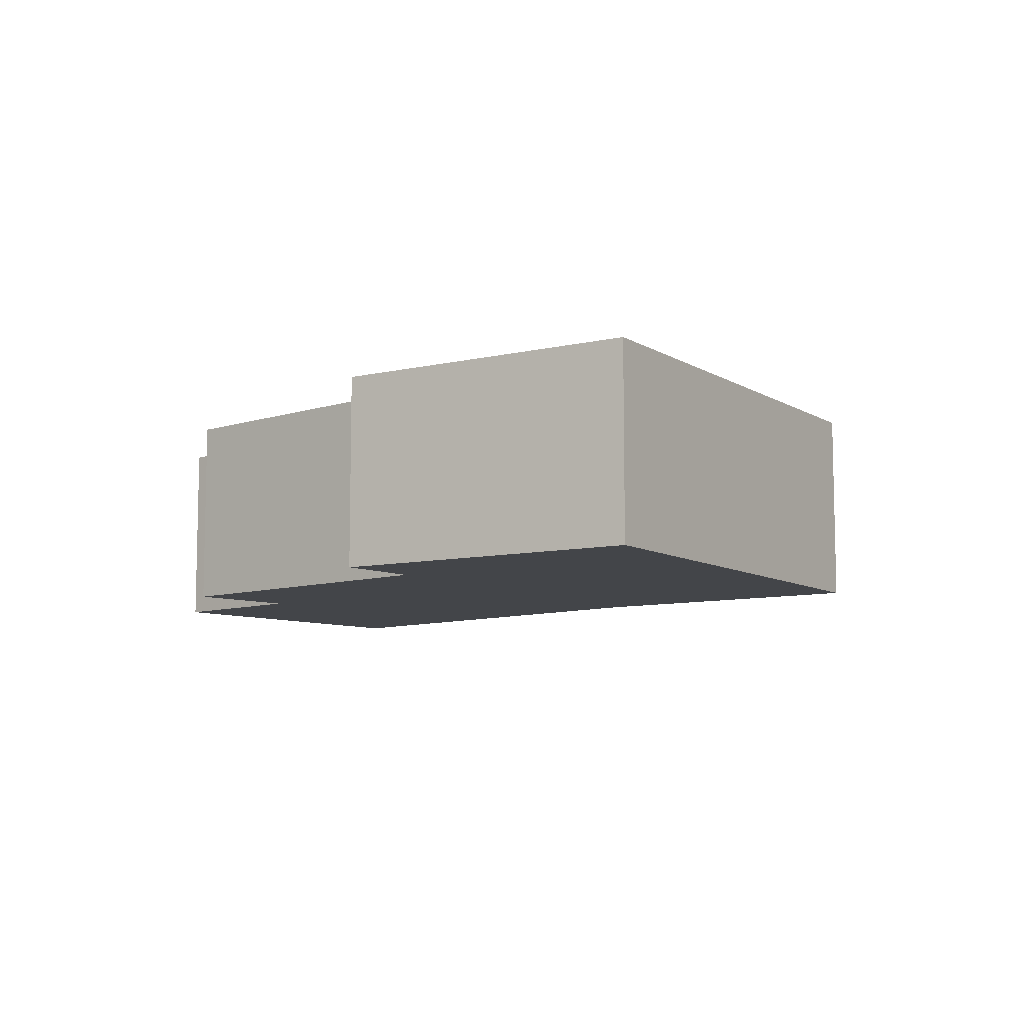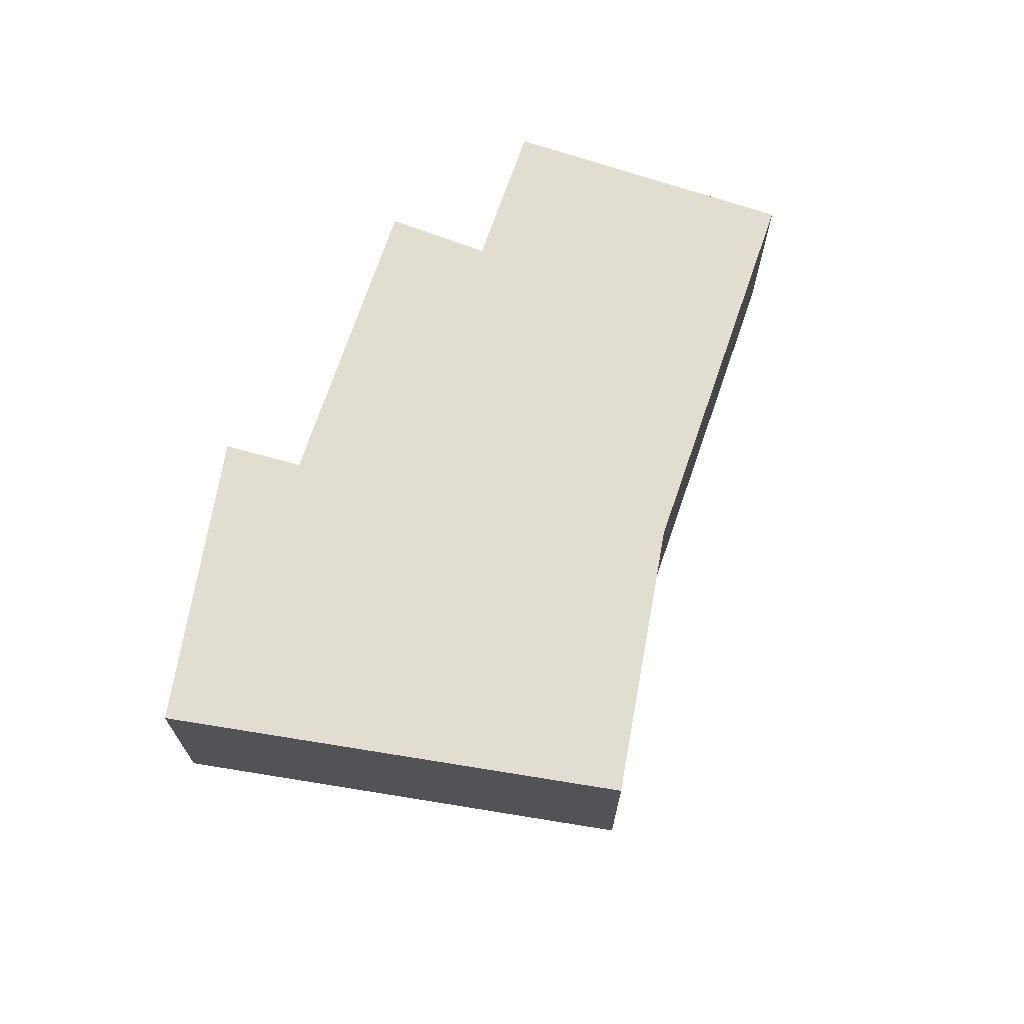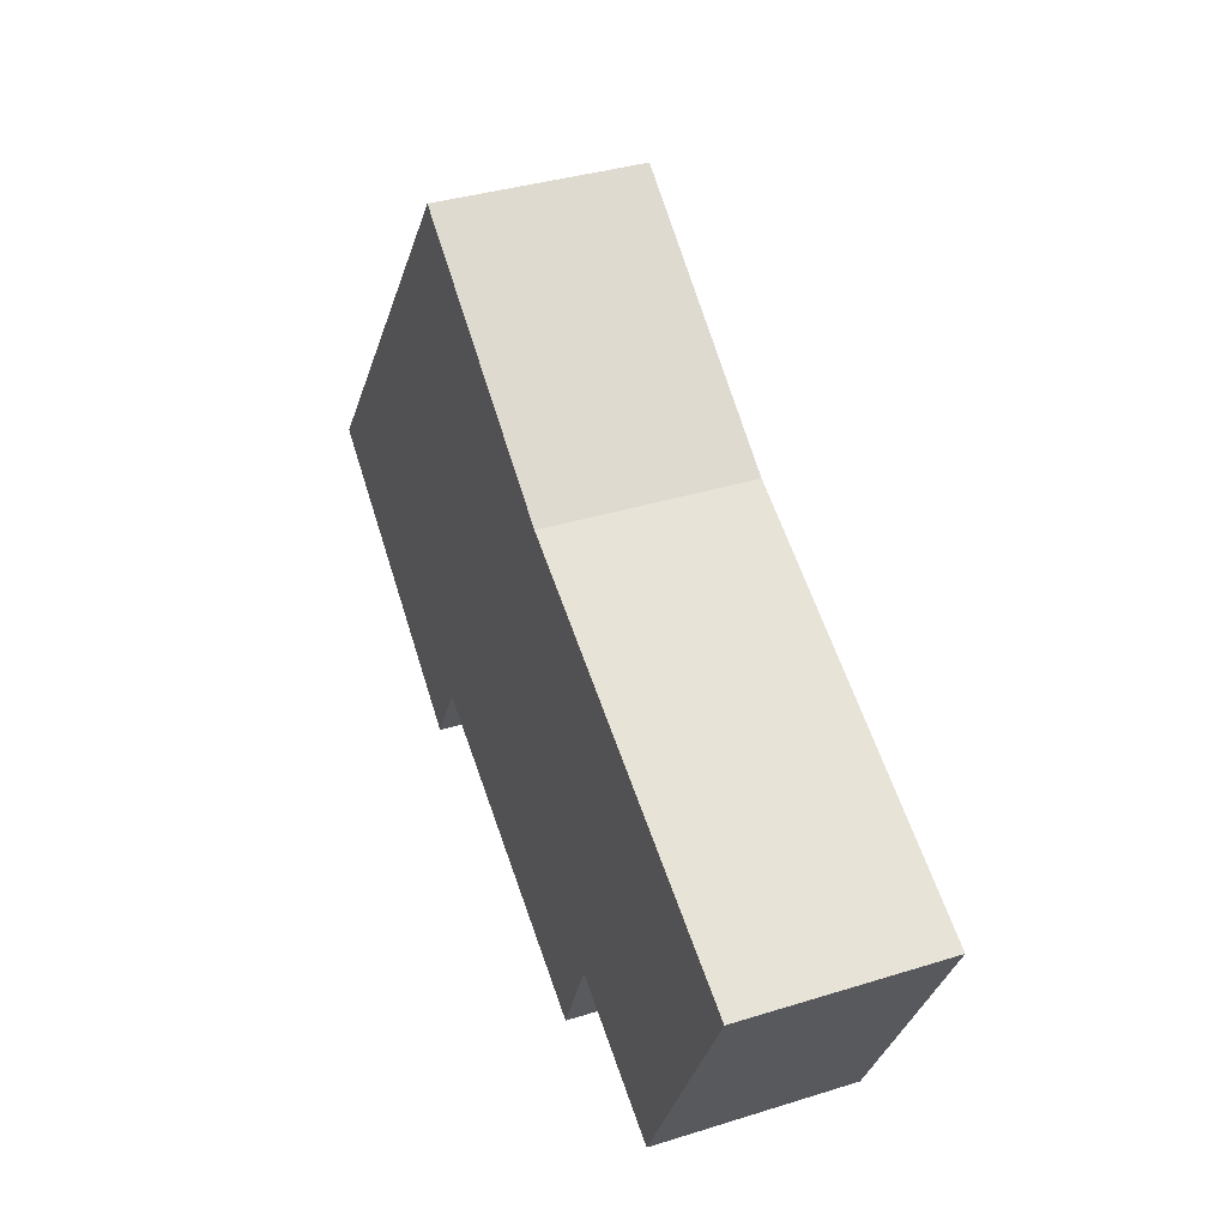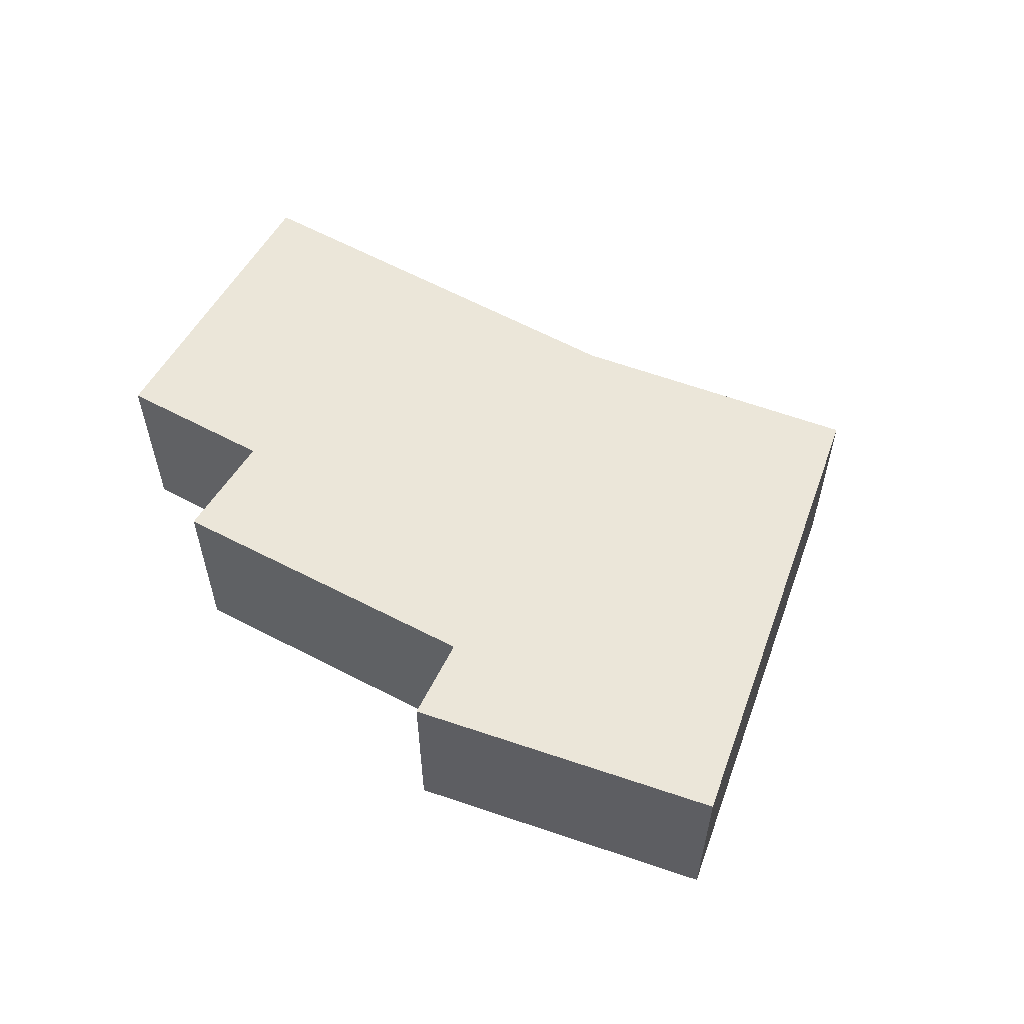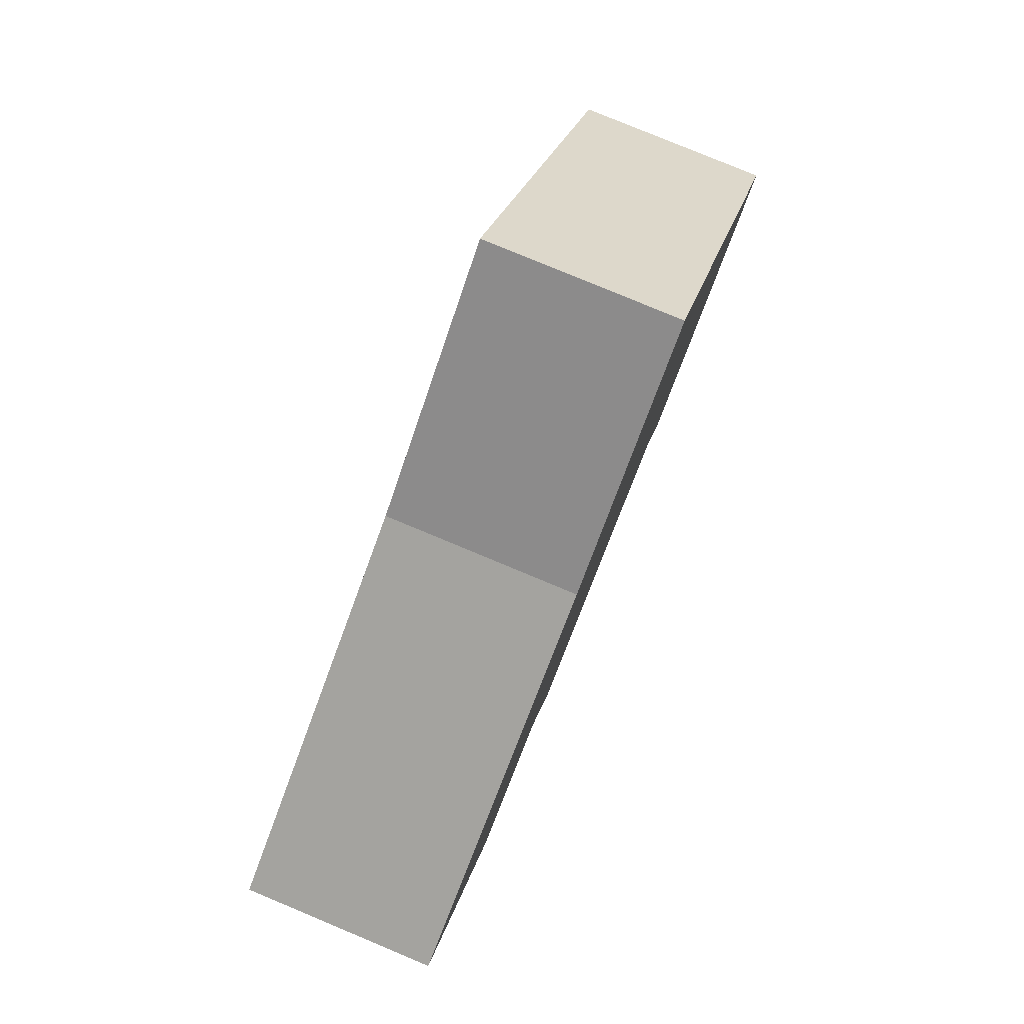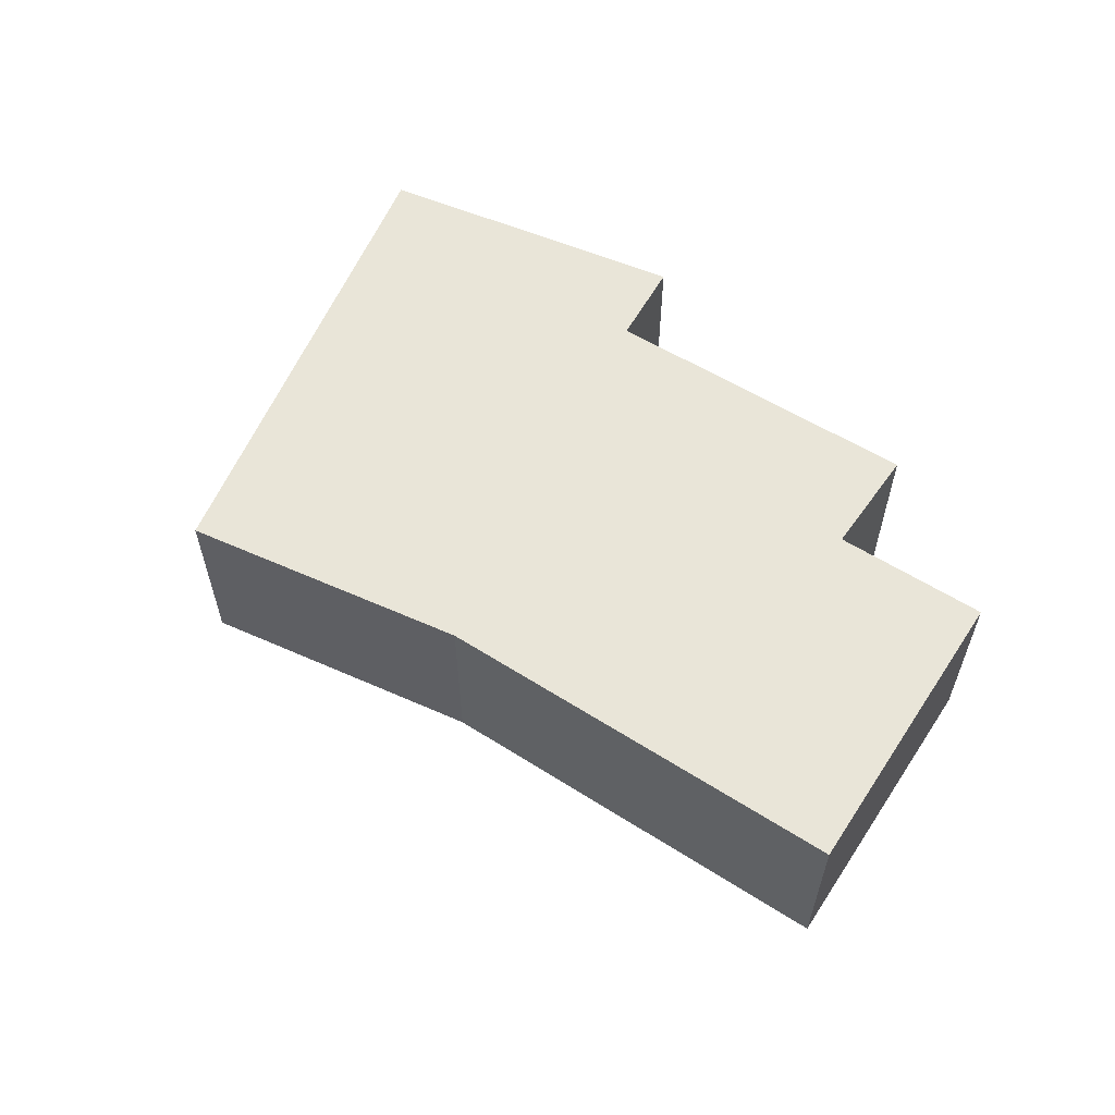
<metadata>
{"format":"obj","ext":"obj","renderer":"f3d","projection":"perspective","resolution":1024,"background":"white","views":[{"elev":-8.6,"azim":-110.4,"up":"+Y"},{"elev":68.5,"azim":-43.9,"up":"+Y"},{"elev":36.5,"azim":67.9,"up":"+Z"},{"elev":57.6,"azim":-123.3,"up":"+Y"},{"elev":79.7,"azim":112.6,"up":"+Z"},{"elev":59.7,"azim":60.1,"up":"+Y"}]}
</metadata>
<code>
v  0 2.562 1.569e-16
v  3.856 2.562 -1.559
v  3.3 2.562 -2.506
v  3.819 2.562 5.094
v  7.613 2.562 -3.58
v  8.213 2.562 -2.276
v  9.42 2.562 -2.906
v  10.03 2.562 -3.226
v  6.93 2.562 2.862
v  11.86 2.562 0.354
v  3.3 1.534e-16 -2.506
v  0 0 0
v  10.03 1.975e-16 -3.226
v  8.213 1.394e-16 -2.276
v  9.42 1.779e-16 -2.906
v  7.613 2.192e-16 -3.58
v  3.856 9.546e-17 -1.559
v  3.819 -3.119e-16 5.094
v  6.93 -1.752e-16 2.862
v  11.86 -2.168e-17 0.354
g defaultobject
f 1 2 3
f 2 1 4
f 2 4 5
f 5 4 6
f 6 4 7
f 7 4 8
f 8 4 9
f 10 8 9
f 11 1 3
f 1 11 12
f 13 7 8
f 7 13 6
f 6 13 14
f 14 13 15
f 16 2 5
f 2 16 17
f 12 4 1
f 4 12 18
f 18 9 4
f 9 18 19
f 19 10 9
f 10 19 20
f 20 8 10
f 8 20 13
f 14 5 6
f 5 14 16
f 17 3 2
f 3 17 11
f 19 13 20
f 13 19 15
f 15 19 14
f 14 19 16
f 16 19 17
f 17 19 18
f 17 18 12
f 17 12 11

</code>
